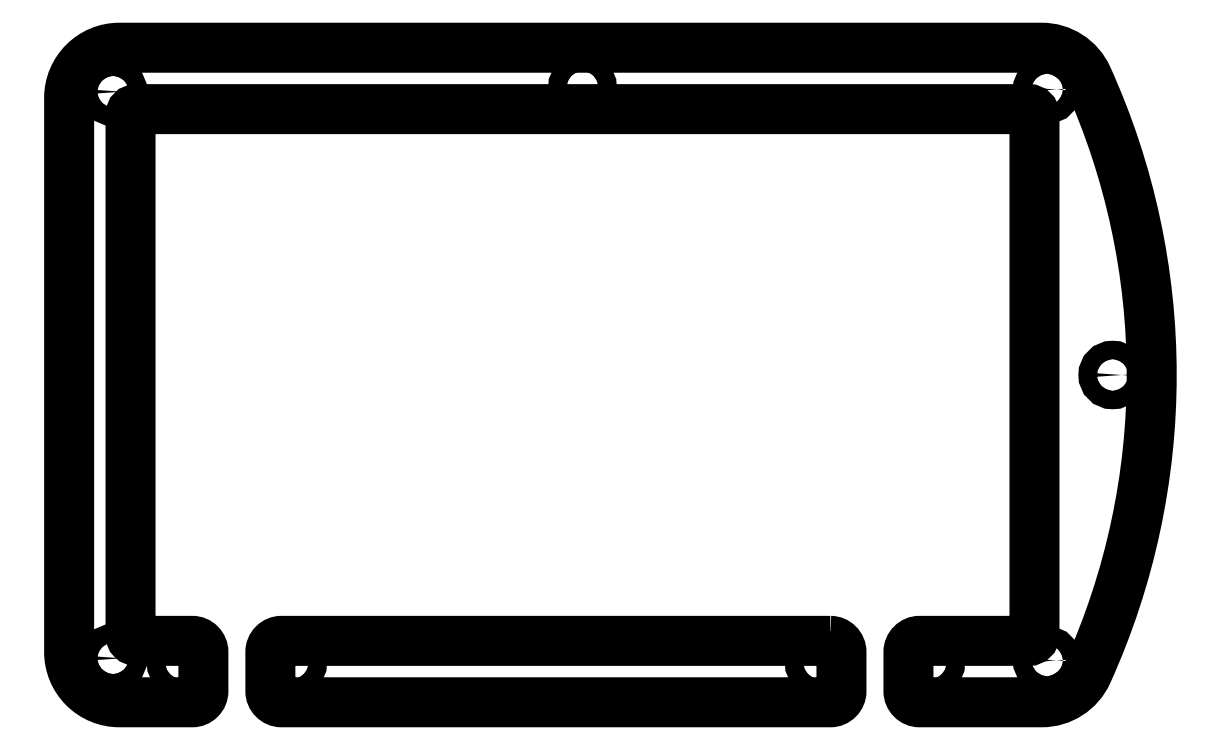
<metadata>
{"format":"dxf","ext":"dxf","renderer":"ezdxf+matplotlib","layout":"modelspace","background":"white","min_lineweight":24,"dpi":150}
</metadata>
<code>
0
SECTION
2
ENTITIES
0
CIRCLE
8
0
10
-33.81
20
-4
30
0
40
1.65
210
0
220
-0
230
1
0
CIRCLE
8
0
10
-128.1
20
-4
30
0
40
1.65
210
0
220
-0
230
1
0
LWPOLYLINE
8
0
90
8
70
1
43
0
10
-31.81
20
-5.551e-16
42
-0.4142
10
-29.81
20
-2
10
-29.81
20
-9
42
-0.4142
10
-31.81
20
-11
10
-130.1
20
-11
42
-0.4142
10
-132.1
20
-9
10
-132.1
20
-2
42
-0.4142
10
-130.1
20
0
0
LWPOLYLINE
8
0
90
24
70
1
43
0
10
3.763
20
95.25
10
-156.2
20
95.25
42
0.4142
10
-157.2
20
94.25
10
-157.2
20
1
42
0.4142
10
-156.2
20
0
10
-146.1
20
-4.163e-15
42
-0.4142
10
-144.1
20
-2
10
-144.1
20
-9
42
-0.4142
10
-146.1
20
-11
10
-159.2
20
-11
42
-0.4142
10
-168.2
20
-2
10
-168.2
20
97.25
42
-0.4142
10
-159.2
20
106.3
10
6.061
20
106.3
42
-0.2946
10
14.26
20
101
42
-0.2157
10
14.26
20
-5.709
42
-0.2946
10
6.061
20
-11
10
-15.81
20
-11
42
-0.4142
10
-17.81
20
-9
10
-17.81
20
-2
42
-0.4142
10
-15.81
20
0
10
3.763
20
-3.747e-15
42
0.4142
10
4.763
20
1
10
4.763
20
94.25
42
0.4142
0
CIRCLE
8
0
10
-76.2
20
99.25
30
0
40
1.65
210
0
220
-0
230
1
0
CIRCLE
8
0
10
-148.1
20
-4
30
0
40
1.65
210
0
220
-0
230
1
0
CIRCLE
8
0
10
-13.81
20
-4
30
0
40
1.65
210
0
220
-0
230
1
0
CIRCLE
8
0
10
7.038
20
-3.521
30
0
40
1.65
210
0
220
-0
230
1
0
CIRCLE
8
0
10
7.038
20
98.77
30
0
40
1.65
210
0
220
-0
230
1
0
CIRCLE
8
0
10
-160.3
20
98.37
30
0
40
1.65
210
0
220
-0
230
1
0
CIRCLE
8
0
10
-160.3
20
-3.121
30
0
40
1.65
210
0
220
-0
230
1
0
CIRCLE
8
0
10
18.76
20
47.62
30
0
40
1.65
210
0
220
-0
230
1
0
ENDSEC
0
EOF

</code>
